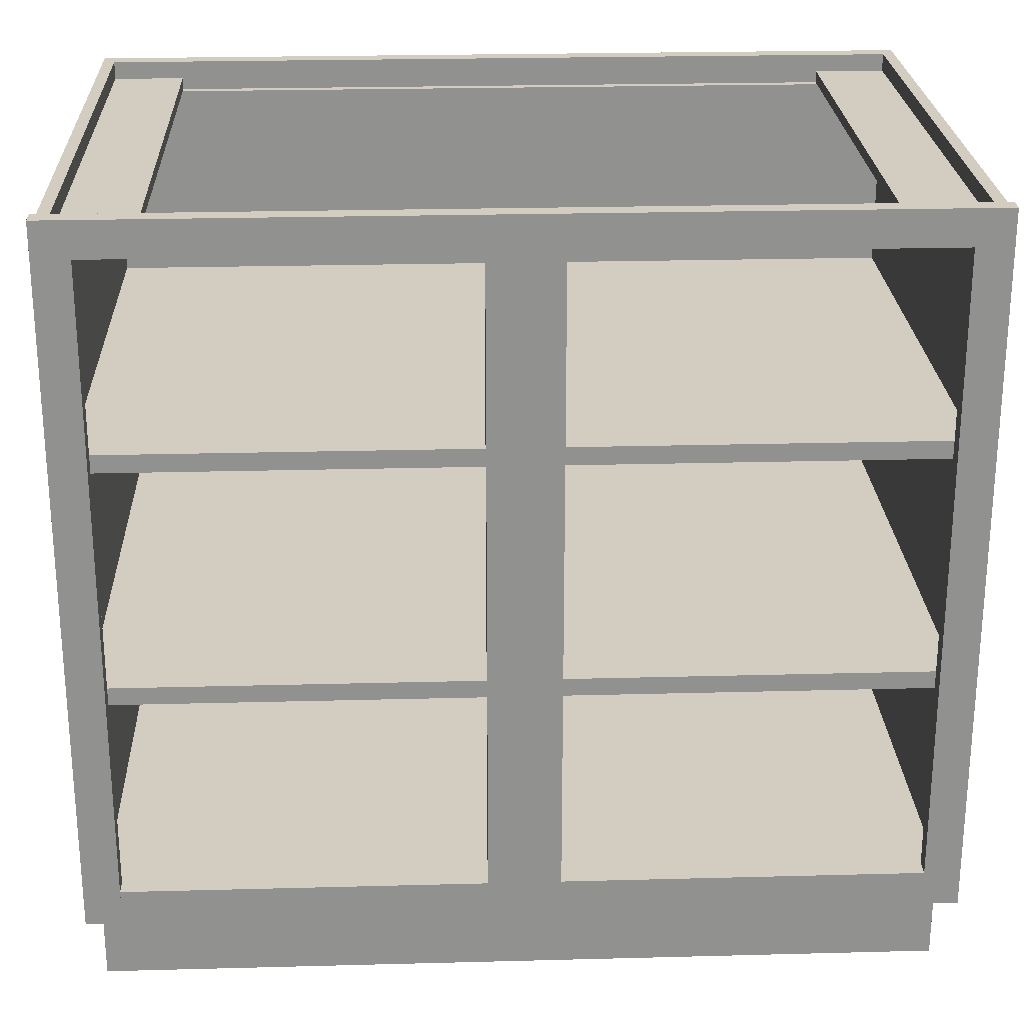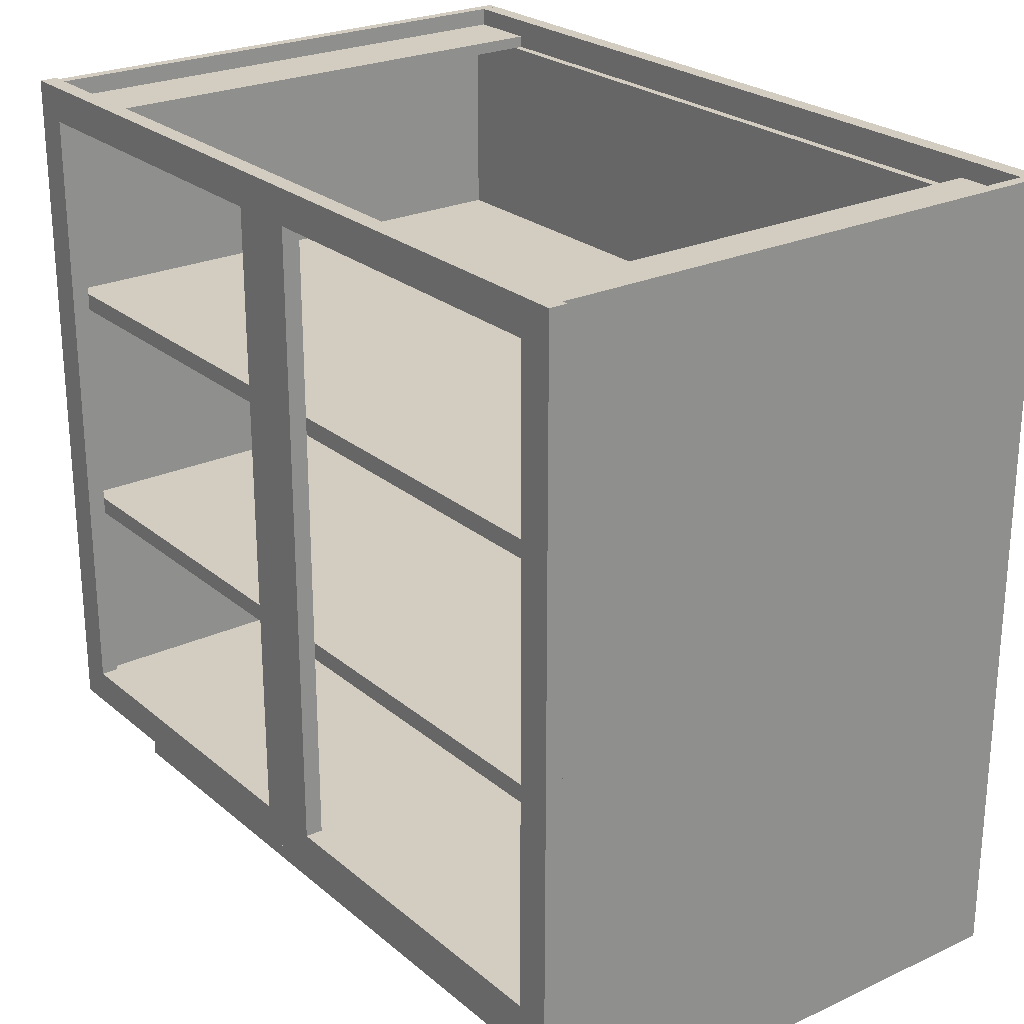
<metadata>
{"format":"obj","ext":"obj","renderer":"f3d","projection":"perspective","resolution":1024,"background":"white","views":[{"elev":24.3,"azim":-2.5,"up":"+Y"},{"elev":24.7,"azim":53.1,"up":"+Y"}]}
</metadata>
<code>
v 0.6805 -0.121 0.4079
v 0.6805 -0.121 0.4079
v -0.6626 -0.121 -0.4534
v -0.6626 -0.121 0.4079
v -0.6626 -0.121 0.4079
v 0.6805 -0.121 -0.4534
v -0.6626 -0.1502 0.4079
v -0.6626 -0.1502 0.4079
v 0.6805 -0.1502 0.4079
v 0.6805 -0.1502 0.4079
v 0.6805 -0.1502 -0.4534
v -0.6626 -0.1502 -0.4534
v 0.6805 -0.121 0.4079
v 0.6805 -0.121 0.4079
v -0.6626 -0.121 -0.4534
v -0.6626 -0.121 0.4079
v -0.6626 -0.121 0.4079
v 0.6805 -0.121 -0.4534
v -0.6626 -0.1502 0.4079
v -0.6626 -0.1502 0.4079
v 0.6805 -0.1502 0.4079
v 0.6805 -0.1502 0.4079
v 0.6805 -0.1502 -0.4534
v -0.6626 -0.1502 -0.4534
v 0.6805 0.2683 0.4079
v 0.6805 0.2683 0.4079
v -0.6626 0.2683 -0.4534
v -0.6626 0.2683 0.4079
v -0.6626 0.2683 0.4079
v 0.6805 0.2683 -0.4534
v -0.6626 0.2391 0.4079
v -0.6626 0.2391 0.4079
v 0.6805 0.2391 0.4079
v 0.6805 0.2391 0.4079
v 0.6805 0.2391 -0.4534
v -0.6626 0.2391 -0.4534
v 0.6805 0.2683 0.4079
v 0.6805 0.2683 0.4079
v -0.6626 0.2683 -0.4534
v -0.6626 0.2683 0.4079
v -0.6626 0.2683 0.4079
v 0.6805 0.2683 -0.4534
v -0.6626 0.2391 0.4079
v -0.6626 0.2391 0.4079
v 0.6805 0.2391 0.4079
v 0.6805 0.2391 0.4079
v 0.6805 0.2391 -0.4534
v -0.6626 0.2391 -0.4534
v -0.682 -0.5297 -0.4972
v -0.682 -0.7049 -0.4972
v -0.682 -0.7049 0.3154
v -0.682 -0.7049 0.3154
v -0.682 -0.5297 0.3154
v -0.682 -0.5297 0.3154
v -0.6626 -0.5297 0.3154
v -0.6626 -0.7049 0.3154
v -0.682 -0.5297 -0.4972
v -0.682 -0.5297 -0.4972
v -0.6626 -0.7049 -0.4972
v -0.682 -0.7049 -0.4972
v -0.682 -0.7049 -0.4972
v -0.6626 -0.5297 -0.4972
v -0.682 -0.7049 0.3154
v -0.682 -0.7049 0.3154
v -0.682 -0.5297 0.3154
v -0.682 -0.5297 0.3154
v -0.6626 -0.5297 0.3154
v -0.6626 -0.7049 0.3154
v -0.682 -0.5297 -0.4972
v -0.6626 -0.7049 -0.4972
v -0.682 -0.7049 -0.4972
v -0.6626 -0.5297 -0.4972
v 0.7 -0.7049 -0.4972
v 0.7 -0.5297 -0.4972
v 0.7 -0.7049 0.3154
v 0.7 -0.7049 0.3154
v 0.7 -0.5297 0.3154
v 0.7 -0.5297 0.3154
v 0.6805 -0.5297 0.3154
v 0.6805 -0.7049 0.3154
v 0.7 -0.7049 -0.4972
v 0.7 -0.7049 -0.4972
v 0.6805 -0.7049 -0.4972
v 0.7 -0.5297 -0.4972
v 0.7 -0.5297 -0.4972
v 0.6805 -0.5297 -0.4972
v 0.7 -0.7049 0.3154
v 0.7 -0.7049 0.3154
v 0.7 -0.5297 0.3154
v 0.7 -0.5297 0.3154
v 0.6805 -0.5297 0.3154
v 0.6805 -0.7049 0.3154
v 0.7 -0.7049 -0.4972
v 0.6805 -0.7049 -0.4972
v 0.7 -0.5297 -0.4972
v 0.6805 -0.5297 -0.4972
v -0.6626 -0.4762 -0.468
v 0.6805 -0.4762 -0.4972
v 0.6805 -0.4762 -0.4972
v -0.6626 -0.4762 -0.4972
v -0.6626 -0.4762 -0.4972
v 0.6805 -0.4762 -0.468
v 0.6805 -0.7049 -0.4972
v -0.6626 -0.7049 -0.4972
v -0.6626 -0.4762 -0.468
v 0.6805 -0.4762 -0.4972
v 0.6805 -0.4762 -0.4972
v -0.6626 -0.4762 -0.4972
v -0.6626 -0.4762 -0.4972
v 0.6805 -0.4762 -0.468
v 0.6805 -0.7049 -0.4972
v -0.6626 -0.7049 -0.4972
v 0.6805 -0.5005 0.3154
v -0.6626 -0.7049 0.3154
v 0.6805 -0.7049 0.3154
v -0.6626 -0.5005 0.3154
v 0.6805 -0.5005 0.3154
v -0.6626 -0.7049 0.3154
v 0.6805 -0.7049 0.3154
v -0.6626 -0.5005 0.3154
v -0.5458 0.6089 0.4079
v -0.5458 0.6089 0.4079
v -0.6626 0.6089 -0.468
v -0.6626 0.6089 0.4079
v -0.5458 0.6089 -0.468
v -0.5458 0.6089 -0.468
v -0.5458 0.5895 -0.468
v -0.5458 0.5895 -0.468
v -0.5458 0.5895 0.4079
v -0.5458 0.5895 0.4079
v -0.6626 0.5895 -0.468
v -0.6626 0.5895 0.4079
v -0.5458 0.6089 0.4079
v -0.5458 0.6089 0.4079
v -0.6626 0.6089 -0.468
v -0.6626 0.6089 0.4079
v -0.5458 0.6089 -0.468
v -0.5458 0.6089 -0.468
v -0.5458 0.5895 -0.468
v -0.5458 0.5895 -0.468
v -0.5458 0.5895 0.4079
v -0.5458 0.5895 0.4079
v -0.6626 0.5895 -0.468
v -0.6626 0.5895 0.4079
v 0.6513 -0.5297 0.4079
v -0.6334 -0.4713 0.4079
v -0.6334 -0.5297 0.4079
v 0.6513 -0.4713 0.4079
v 0.6513 -0.4713 0.4371
v 0.6513 -0.4713 0.4371
v -0.6334 -0.5297 0.4371
v -0.6334 -0.5297 0.4371
v 0.6513 -0.5297 0.4371
v 0.6513 -0.5297 0.4371
v -0.6334 -0.4713 0.4371
v -0.6334 -0.4713 0.4371
v 0.6513 -0.5297 0.4079
v 0.6513 -0.5297 0.4079
v -0.6334 -0.4713 0.4079
v -0.6334 -0.4713 0.4079
v -0.6334 -0.5297 0.4079
v -0.6334 -0.5297 0.4079
v 0.6513 -0.4713 0.4079
v 0.6513 -0.4713 0.4079
v 0.6513 -0.4713 0.4371
v 0.6513 -0.4713 0.4371
v -0.6334 -0.5297 0.4371
v -0.6334 -0.5297 0.4371
v 0.6513 -0.5297 0.4371
v 0.6513 -0.5297 0.4371
v -0.6334 -0.4713 0.4371
v -0.6334 -0.4713 0.4371
v 0.6513 -0.5297 0.4079
v -0.6334 -0.4713 0.4079
v -0.6334 -0.5297 0.4079
v 0.6513 -0.4713 0.4079
v 0.6513 0.5797 0.4079
v -0.6334 0.6381 0.4079
v -0.6334 0.5797 0.4079
v 0.6513 0.6381 0.4079
v 0.6513 0.6381 0.4371
v 0.6513 0.6381 0.4371
v -0.6334 0.5797 0.4371
v -0.6334 0.5797 0.4371
v 0.6513 0.5797 0.4371
v 0.6513 0.5797 0.4371
v -0.6334 0.6381 0.4371
v -0.6334 0.6381 0.4371
v 0.6513 0.5797 0.4079
v 0.6513 0.5797 0.4079
v -0.6334 0.6381 0.4079
v -0.6334 0.6381 0.4079
v -0.6334 0.5797 0.4079
v -0.6334 0.5797 0.4079
v 0.6513 0.6381 0.4079
v 0.6513 0.6381 0.4079
v 0.6513 0.6381 0.4371
v 0.6513 0.6381 0.4371
v -0.6334 0.5797 0.4371
v -0.6334 0.5797 0.4371
v 0.6513 0.5797 0.4371
v 0.6513 0.5797 0.4371
v -0.6334 0.6381 0.4371
v -0.6334 0.6381 0.4371
v 0.6513 0.5797 0.4079
v -0.6334 0.6381 0.4079
v -0.6334 0.5797 0.4079
v 0.6513 0.6381 0.4079
v 0.6805 0.6089 0.4079
v 0.6805 0.6089 -0.468
v 0.5637 0.6089 0.4079
v 0.5637 0.6089 0.4079
v 0.5637 0.6089 -0.468
v 0.5637 0.6089 -0.468
v 0.5637 0.5895 -0.468
v 0.5637 0.5895 -0.468
v 0.5637 0.5895 0.4079
v 0.5637 0.5895 0.4079
v 0.6805 0.5895 -0.468
v 0.6805 0.5895 0.4079
v 0.6805 0.6089 0.4079
v 0.6805 0.6089 -0.468
v 0.5637 0.6089 0.4079
v 0.5637 0.6089 0.4079
v 0.5637 0.6089 -0.468
v 0.5637 0.6089 -0.468
v 0.5637 0.5895 -0.468
v 0.5637 0.5895 -0.468
v 0.5637 0.5895 0.4079
v 0.5637 0.5895 0.4079
v 0.6805 0.5895 -0.468
v 0.6805 0.5895 0.4079
v 0.7 -0.5297 -0.4972
v 0.7 0.6381 -0.4972
v 0.7 -0.5297 0.3154
v 0.7 0.6381 0.3154
v 0.7 -0.5297 -0.4972
v 0.7 -0.5297 -0.4972
v 0.6805 -0.5297 -0.4972
v 0.6805 -0.5297 -0.4972
v 0.7 0.6381 -0.4972
v 0.7 0.6381 -0.4972
v 0.7 0.6381 -0.4972
v 0.6805 0.6381 -0.4972
v 0.6805 0.6381 -0.4972
v 0.6805 0.6381 -0.4972
v 0.7 -0.5297 0.3154
v 0.6805 0.6381 0.3154
v 0.6805 0.6381 0.3154
v 0.7 0.6381 0.3154
v 0.7 0.6381 0.3154
v 0.6805 -0.5297 0.3154
v 0.7 -0.5297 -0.4972
v 0.6805 -0.5297 -0.4972
v 0.6805 -0.5297 -0.4972
v 0.7 0.6381 -0.4972
v 0.7 0.6381 -0.4972
v 0.6805 0.6381 -0.4972
v 0.6805 0.6381 -0.4972
v 0.6805 0.6381 -0.4972
v 0.6805 0.6381 0.3154
v 0.6805 0.6381 0.3154
v 0.7 0.6381 0.3154
v 0.6805 -0.5297 0.3154
v 0.7 0.6381 0.4079
v 0.7 0.6381 0.3154
v 0.7 -0.5297 0.4079
v 0.7 -0.5297 0.3154
v 0.7 0.6381 0.4079
v 0.7 0.6381 0.4079
v 0.7 0.6381 0.3154
v 0.7 0.6381 0.3154
v 0.6805 0.6381 0.4079
v 0.6805 0.6381 0.4079
v 0.7 -0.5297 0.4079
v 0.7 -0.5297 0.4079
v 0.6805 0.6381 0.3154
v 0.6805 0.6381 0.3154
v 0.7 -0.5297 0.3154
v 0.7 -0.5297 0.3154
v 0.6805 -0.5297 0.3154
v 0.6805 -0.5297 0.3154
v 0.6805 -0.5297 0.4079
v 0.6805 -0.5297 0.4079
v 0.7 0.6381 0.4079
v 0.7 0.6381 0.3154
v 0.6805 0.6381 0.4079
v 0.6805 0.6381 0.4079
v 0.7 -0.5297 0.4079
v 0.6805 0.6381 0.3154
v 0.6805 0.6381 0.3154
v 0.7 -0.5297 0.3154
v 0.6805 -0.5297 0.3154
v 0.6805 -0.5297 0.3154
v 0.6805 -0.5297 0.4079
v 0.6805 -0.5297 0.4079
v -0.682 0.6381 -0.4972
v -0.682 -0.5297 -0.4972
v -0.682 -0.5297 0.3154
v -0.682 0.6381 0.3154
v -0.682 0.6381 -0.4972
v -0.682 0.6381 -0.4972
v -0.682 0.6381 -0.4972
v -0.6626 -0.5297 -0.4972
v -0.6626 -0.5297 -0.4972
v -0.682 -0.5297 -0.4972
v -0.682 -0.5297 -0.4972
v -0.6626 0.6381 -0.4972
v -0.6626 0.6381 -0.4972
v -0.6626 0.6381 -0.4972
v -0.682 -0.5297 0.3154
v -0.6626 0.6381 0.3154
v -0.6626 0.6381 0.3154
v -0.682 0.6381 0.3154
v -0.682 0.6381 0.3154
v -0.6626 -0.5297 0.3154
v -0.682 0.6381 -0.4972
v -0.682 0.6381 -0.4972
v -0.6626 -0.5297 -0.4972
v -0.6626 -0.5297 -0.4972
v -0.682 -0.5297 -0.4972
v -0.6626 0.6381 -0.4972
v -0.6626 0.6381 -0.4972
v -0.6626 0.6381 -0.4972
v -0.6626 0.6381 0.3154
v -0.6626 0.6381 0.3154
v -0.682 0.6381 0.3154
v -0.6626 -0.5297 0.3154
v -0.682 0.6381 0.3154
v -0.682 0.6381 0.4079
v -0.682 -0.5297 0.4079
v -0.682 -0.5297 0.3154
v -0.6626 0.6381 0.4079
v -0.6626 0.6381 0.4079
v -0.682 0.6381 0.3154
v -0.682 0.6381 0.3154
v -0.682 0.6381 0.4079
v -0.682 0.6381 0.4079
v -0.6626 0.6381 0.3154
v -0.6626 0.6381 0.3154
v -0.682 -0.5297 0.4079
v -0.682 -0.5297 0.4079
v -0.6626 -0.5297 0.3154
v -0.6626 -0.5297 0.3154
v -0.682 -0.5297 0.3154
v -0.682 -0.5297 0.3154
v -0.6626 -0.5297 0.4079
v -0.6626 -0.5297 0.4079
v -0.6626 0.6381 0.4079
v -0.6626 0.6381 0.4079
v -0.682 0.6381 0.3154
v -0.682 0.6381 0.4079
v -0.6626 0.6381 0.3154
v -0.6626 0.6381 0.3154
v -0.682 -0.5297 0.4079
v -0.6626 -0.5297 0.3154
v -0.6626 -0.5297 0.3154
v -0.682 -0.5297 0.3154
v -0.6626 -0.5297 0.4079
v -0.6626 -0.5297 0.4079
v -0.6626 0.5895 -0.468
v -0.6626 0.5895 -0.468
v 0.6805 -0.5005 -0.468
v -0.6626 -0.5005 -0.468
v 0.6805 0.5895 -0.468
v 0.6805 0.5895 -0.468
v 0.6805 0.5895 -0.4534
v 0.6805 0.5895 -0.4534
v -0.6626 0.5895 -0.4534
v -0.6626 0.5895 -0.4534
v -0.6626 -0.5005 -0.4534
v 0.6805 -0.5005 -0.4534
v -0.6626 0.5895 -0.468
v -0.6626 0.5895 -0.468
v 0.6805 -0.5005 -0.468
v -0.6626 -0.5005 -0.468
v 0.6805 0.5895 -0.468
v 0.6805 0.5895 -0.468
v 0.6805 0.5895 -0.4534
v 0.6805 0.5895 -0.4534
v -0.6626 0.5895 -0.4534
v -0.6626 0.5895 -0.4534
v -0.6626 -0.5005 -0.4534
v 0.6805 -0.5005 -0.4534
v 0.6805 -0.4811 0.4079
v -0.6626 -0.4811 -0.4534
v -0.6626 -0.4811 0.4079
v 0.6805 -0.4811 -0.4534
v 0.6805 -0.4811 0.4079
v -0.6626 -0.4811 -0.4534
v -0.6626 -0.4811 0.4079
v 0.6805 -0.4811 -0.4534
v -0.6334 -0.5297 0.4079
v -0.6918 -0.5297 0.4371
v -0.6918 -0.5297 0.4371
v -0.6918 -0.5297 0.4079
v -0.6334 -0.5297 0.4371
v -0.6334 -0.5297 0.4371
v -0.6918 0.6381 0.4079
v -0.6334 0.6381 0.4371
v -0.6334 0.6381 0.4371
v -0.6918 0.6381 0.4371
v -0.6918 0.6381 0.4371
v -0.6334 0.6381 0.4079
v -0.6334 -0.5297 0.4079
v -0.6334 -0.5297 0.4079
v -0.6334 -0.5297 0.4079
v -0.6918 -0.5297 0.4371
v -0.6918 -0.5297 0.4371
v -0.6918 -0.5297 0.4371
v -0.6918 -0.5297 0.4079
v -0.6918 -0.5297 0.4079
v -0.6918 -0.5297 0.4079
v -0.6334 -0.5297 0.4371
v -0.6334 -0.5297 0.4371
v -0.6334 -0.5297 0.4371
v -0.6918 0.6381 0.4079
v -0.6918 0.6381 0.4079
v -0.6918 0.6381 0.4079
v -0.6334 0.6381 0.4371
v -0.6334 0.6381 0.4371
v -0.6334 0.6381 0.4371
v -0.6918 0.6381 0.4371
v -0.6918 0.6381 0.4371
v -0.6918 0.6381 0.4371
v -0.6334 0.6381 0.4079
v -0.6334 0.6381 0.4079
v -0.6334 0.6381 0.4079
v -0.6334 -0.5297 0.4079
v -0.6334 -0.5297 0.4079
v -0.6918 -0.5297 0.4371
v -0.6918 -0.5297 0.4079
v -0.6918 -0.5297 0.4079
v -0.6334 -0.5297 0.4371
v -0.6918 0.6381 0.4079
v -0.6918 0.6381 0.4079
v -0.6334 0.6381 0.4371
v -0.6918 0.6381 0.4371
v -0.6334 0.6381 0.4079
v -0.6334 0.6381 0.4079
v 0.7097 -0.5297 0.4079
v 0.6513 -0.5297 0.4371
v 0.6513 -0.5297 0.4371
v 0.6513 -0.5297 0.4079
v 0.7097 -0.5297 0.4371
v 0.7097 -0.5297 0.4371
v 0.6513 0.6381 0.4079
v 0.7097 0.6381 0.4371
v 0.7097 0.6381 0.4371
v 0.6513 0.6381 0.4371
v 0.6513 0.6381 0.4371
v 0.7097 0.6381 0.4079
v 0.7097 -0.5297 0.4079
v 0.7097 -0.5297 0.4079
v 0.7097 -0.5297 0.4079
v 0.6513 -0.5297 0.4371
v 0.6513 -0.5297 0.4371
v 0.6513 -0.5297 0.4371
v 0.6513 -0.5297 0.4079
v 0.6513 -0.5297 0.4079
v 0.6513 -0.5297 0.4079
v 0.7097 -0.5297 0.4371
v 0.7097 -0.5297 0.4371
v 0.7097 -0.5297 0.4371
v 0.6513 0.6381 0.4079
v 0.6513 0.6381 0.4079
v 0.6513 0.6381 0.4079
v 0.7097 0.6381 0.4371
v 0.7097 0.6381 0.4371
v 0.7097 0.6381 0.4371
v 0.6513 0.6381 0.4371
v 0.6513 0.6381 0.4371
v 0.6513 0.6381 0.4371
v 0.7097 0.6381 0.4079
v 0.7097 0.6381 0.4079
v 0.7097 0.6381 0.4079
v 0.7097 -0.5297 0.4079
v 0.7097 -0.5297 0.4079
v 0.6513 -0.5297 0.4371
v 0.6513 -0.5297 0.4079
v 0.6513 -0.5297 0.4079
v 0.7097 -0.5297 0.4371
v 0.6513 0.6381 0.4079
v 0.6513 0.6381 0.4079
v 0.7097 0.6381 0.4371
v 0.6513 0.6381 0.4371
v 0.7097 0.6381 0.4079
v 0.7097 0.6381 0.4079
v 0.06737 -0.4713 0.4079
v 0.06737 0.5797 0.4079
v -0.04942 0.5797 0.4079
v -0.04942 -0.4713 0.4079
v 0.06737 -0.4713 0.4079
v 0.06737 -0.4713 0.4079
v 0.06737 0.5797 0.4371
v 0.06737 0.5797 0.4371
v 0.06737 -0.4713 0.4371
v 0.06737 -0.4713 0.4371
v 0.06737 0.5797 0.4079
v 0.06737 0.5797 0.4079
v -0.04942 -0.4713 0.4371
v -0.04942 -0.4713 0.4371
v -0.04942 0.5797 0.4079
v -0.04942 0.5797 0.4079
v -0.04942 0.5797 0.4371
v -0.04942 0.5797 0.4371
v -0.04942 -0.4713 0.4079
v -0.04942 -0.4713 0.4079
v 0.06737 -0.4713 0.4079
v 0.06737 0.5797 0.4371
v 0.06737 0.5797 0.4371
v 0.06737 -0.4713 0.4371
v 0.06737 -0.4713 0.4371
v 0.06737 0.5797 0.4079
v -0.04942 -0.4713 0.4371
v -0.04942 -0.4713 0.4371
v -0.04942 0.5797 0.4079
v -0.04942 0.5797 0.4371
v -0.04942 0.5797 0.4371
v -0.04942 -0.4713 0.4079
v -0.6626 0.6381 -0.4972
v -0.6626 0.6381 -0.4972
v 0.6805 0.5214 -0.4972
v 0.6805 0.5214 -0.4972
v -0.6626 0.5214 -0.4972
v -0.6626 0.5214 -0.4972
v 0.6805 0.6381 -0.4972
v 0.6805 0.6381 -0.4972
v -0.6626 0.5214 -0.468
v 0.6805 0.6381 -0.468
v 0.6805 0.6381 -0.468
v 0.6805 0.5214 -0.468
v -0.6626 0.6381 -0.468
v -0.6626 0.6381 -0.468
v -0.6626 0.5895 -0.468
v 0.6805 0.5895 -0.468
v -0.6626 0.6381 -0.4972
v -0.6626 0.6381 -0.4972
v 0.6805 0.5214 -0.4972
v 0.6805 0.5214 -0.4972
v -0.6626 0.5214 -0.4972
v -0.6626 0.5214 -0.4972
v 0.6805 0.6381 -0.4972
v 0.6805 0.6381 -0.4972
v -0.6626 0.5214 -0.468
v 0.6805 0.6381 -0.468
v 0.6805 0.6381 -0.468
v 0.6805 0.5214 -0.468
v -0.6626 0.6381 -0.468
v -0.6626 0.6381 -0.468
v -0.6626 0.5895 -0.468
v 0.6805 0.5895 -0.468
v -0.3122 -0.4762 -0.468
v -0.3122 -0.4762 -0.468
v -0.6626 -0.4762 -0.468
v -0.6626 -0.4762 -0.468
v -0.3122 -0.3693 -0.468
v -0.3122 -0.3693 -0.468
v -0.6626 -0.3693 -0.468
v -0.6626 -0.3693 -0.468
f 4 3 1
f 6 1 3
f 5 2 8
f 10 8 2
f 9 11 7
f 12 7 11
f 13 15 16
f 15 13 18
f 19 14 17
f 14 19 21
f 20 23 22
f 23 20 24
f 28 27 25
f 30 25 27
f 29 26 32
f 34 32 26
f 33 35 31
f 36 31 35
f 37 39 40
f 39 37 42
f 43 38 41
f 38 43 45
f 44 47 46
f 47 44 48
f 52 49 50
f 49 52 54
f 51 55 53
f 55 51 56
f 60 59 57
f 62 57 59
f 61 58 64
f 66 64 58
f 65 67 63
f 68 63 67
f 69 70 71
f 70 69 72
f 73 74 76
f 78 76 74
f 77 79 75
f 80 75 79
f 84 83 81
f 83 84 86
f 88 85 82
f 85 88 90
f 87 91 89
f 91 87 92
f 93 94 95
f 96 95 94
f 100 98 97
f 102 97 98
f 99 101 103
f 104 103 101
f 105 106 108
f 106 105 110
f 111 109 107
f 109 111 112
f 115 114 113
f 116 113 114
f 117 118 119
f 118 117 120
f 124 123 121
f 125 121 123
f 126 128 122
f 130 122 128
f 127 131 129
f 132 129 131
f 133 135 136
f 135 133 137
f 134 139 138
f 139 134 141
f 142 143 140
f 143 142 144
f 146 145 147
f 145 146 148
f 154 152 150
f 156 150 152
f 153 158 151
f 155 160 149
f 162 151 158
f 164 149 160
f 161 157 159
f 163 159 157
f 165 167 169
f 167 165 171
f 168 173 170
f 166 174 172
f 173 168 175
f 174 166 176
f 178 177 179
f 177 178 180
f 186 184 182
f 188 182 184
f 185 190 183
f 187 192 181
f 194 183 190
f 196 181 192
f 193 189 191
f 195 191 189
f 197 199 201
f 199 197 203
f 200 205 202
f 198 206 204
f 205 200 207
f 206 198 208
f 211 210 209
f 210 211 213
f 212 216 214
f 216 212 218
f 217 219 215
f 219 217 220
f 221 222 223
f 225 223 222
f 226 227 224
f 229 224 227
f 228 231 230
f 232 230 231
f 233 234 235
f 236 235 234
f 242 239 238
f 239 242 244
f 247 241 237
f 243 248 245
f 249 240 246
f 241 247 250
f 248 243 251
f 240 249 252
f 253 254 256
f 258 256 254
f 259 261 257
f 260 255 262
f 263 257 261
f 264 262 255
f 265 267 266
f 268 266 267
f 273 272 270
f 271 276 269
f 272 273 277
f 276 271 280
f 274 282 278
f 281 275 279
f 282 274 284
f 275 281 283
f 285 286 287
f 290 287 286
f 291 293 288
f 292 289 294
f 295 288 293
f 296 294 289
f 299 297 298
f 297 299 300
f 307 304 302
f 308 302 304
f 306 301 311
f 309 312 303
f 310 305 313
f 314 311 301
f 315 303 312
f 316 313 305
f 317 319 321
f 319 317 322
f 318 325 323
f 326 320 324
f 325 318 327
f 320 326 328
f 329 331 330
f 331 329 332
f 338 336 333
f 339 333 336
f 337 342 335
f 340 344 334
f 346 335 342
f 348 334 344
f 345 341 343
f 347 343 341
f 349 351 352
f 351 349 353
f 350 356 354
f 356 350 359
f 357 355 358
f 355 357 360
f 364 363 361
f 365 361 363
f 366 368 362
f 370 362 368
f 369 367 371
f 372 371 367
f 373 375 376
f 375 373 377
f 374 379 378
f 379 374 381
f 383 380 382
f 380 383 384
f 387 386 385
f 388 385 386
f 389 390 391
f 390 389 392
f 395 399 396
f 393 400 397
f 401 394 398
f 399 395 403
f 400 393 404
f 394 401 402
f 412 409 407
f 414 407 409
f 413 418 410
f 411 406 417
f 415 422 405
f 416 408 420
f 423 410 418
f 427 417 406
f 428 405 422
f 424 420 408
f 425 419 421
f 426 421 419
f 429 431 432
f 431 429 434
f 435 430 433
f 430 435 439
f 437 436 438
f 436 437 440
f 443 447 444
f 441 448 445
f 449 442 446
f 447 443 451
f 448 441 452
f 442 449 450
f 460 457 455
f 462 455 457
f 461 466 458
f 459 454 465
f 463 470 453
f 464 456 468
f 471 458 466
f 475 465 454
f 476 453 470
f 472 468 456
f 473 467 469
f 474 469 467
f 477 479 480
f 479 477 482
f 483 478 481
f 478 483 487
f 485 484 486
f 484 485 488
f 489 491 490
f 491 489 492
f 497 495 494
f 500 494 495
f 498 502 496
f 499 504 493
f 506 496 502
f 508 493 504
f 505 501 503
f 507 503 501
f 509 510 512
f 510 509 514
f 511 515 513
f 515 511 518
f 517 516 519
f 516 517 520
f 526 524 522
f 528 522 524
f 525 529 523
f 527 531 521
f 532 523 529
f 534 521 531
f 533 530 535
f 536 535 530
f 537 539 541
f 539 537 543
f 540 545 542
f 538 546 544
f 545 540 548
f 546 538 549
f 551 547 550
f 547 551 552
f 553 555 557
f 558 556 554
f 554 558 556
f 555 557 553
f 559 557 555
f 556 558 560
f 560 556 558
f 557 555 559

</code>
